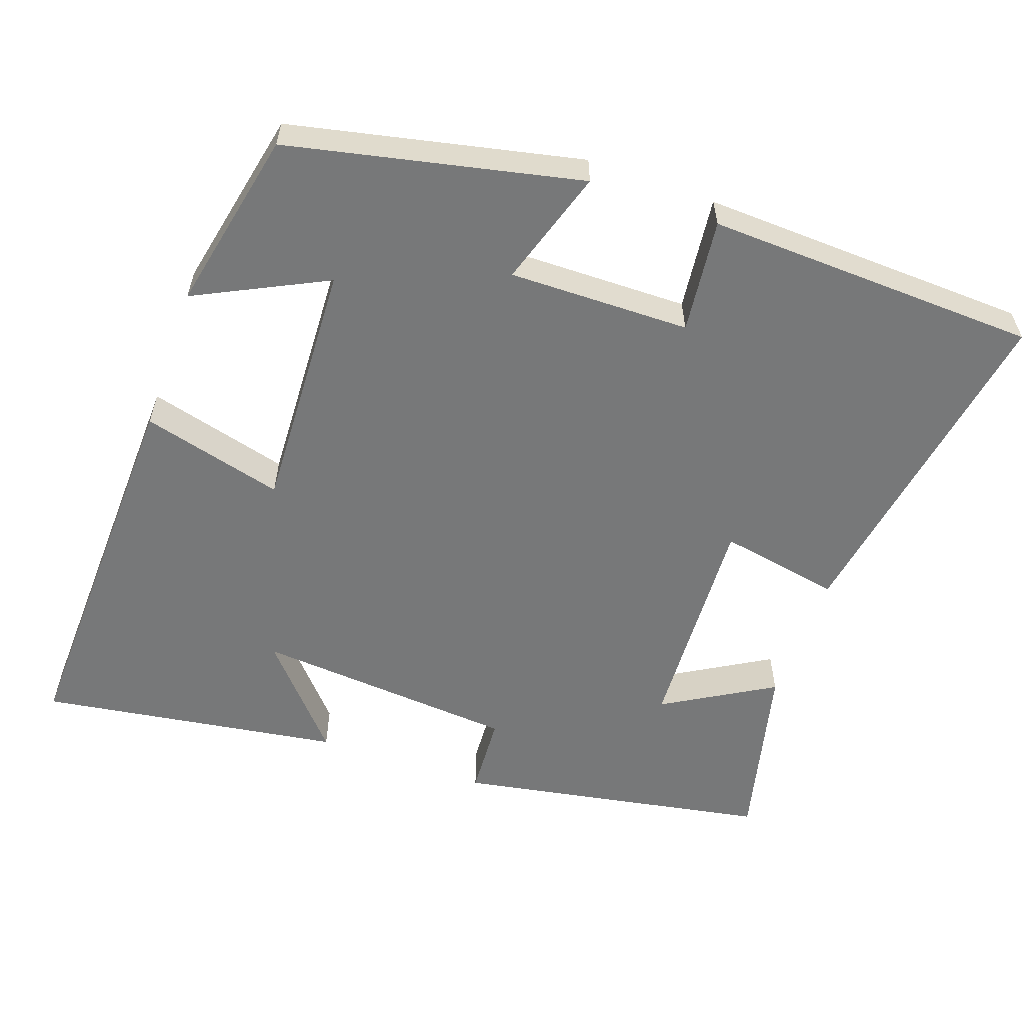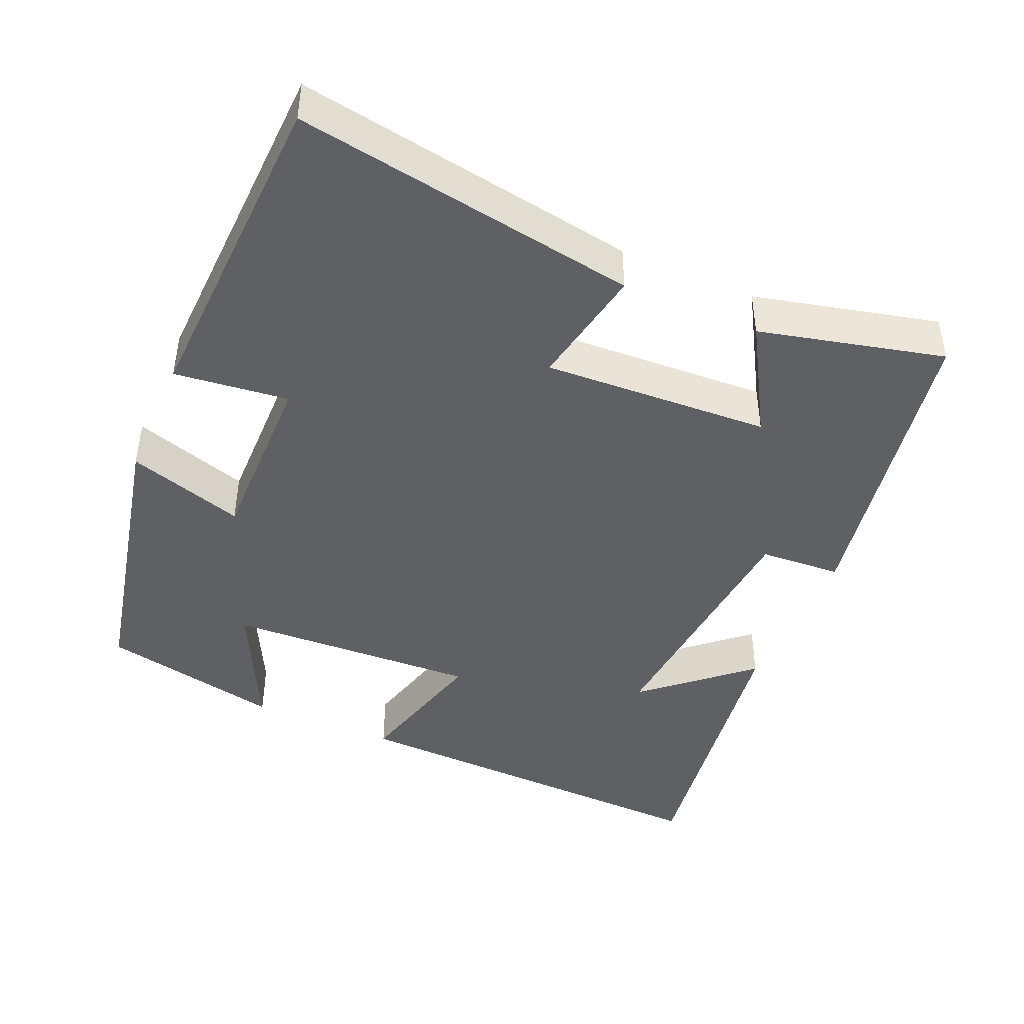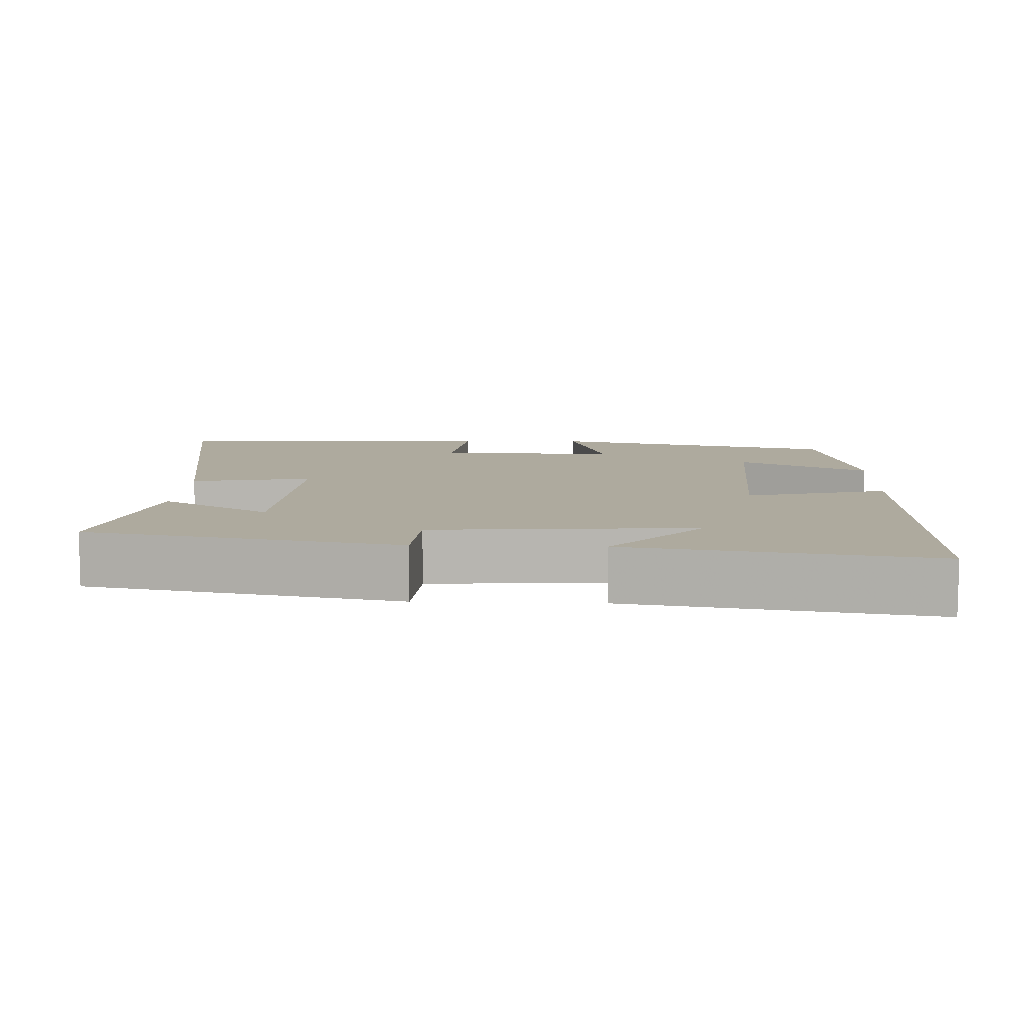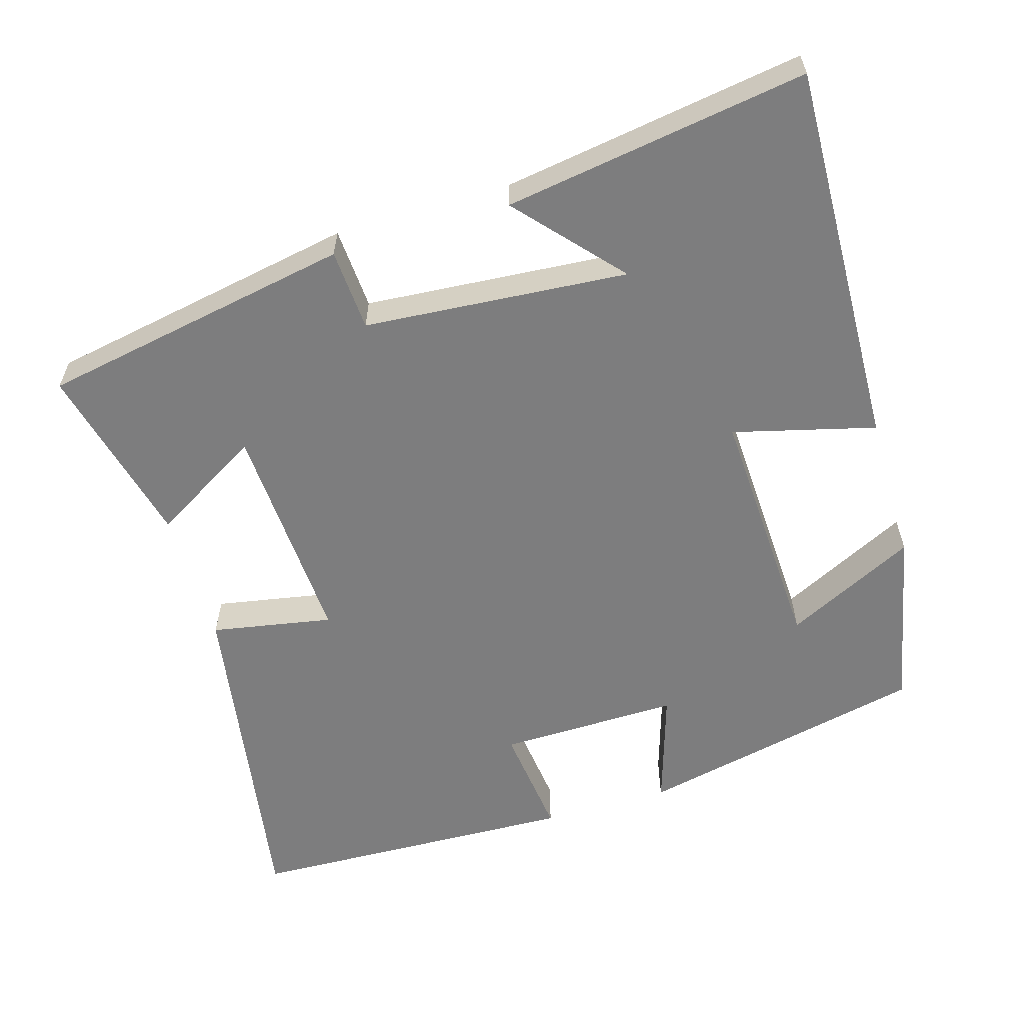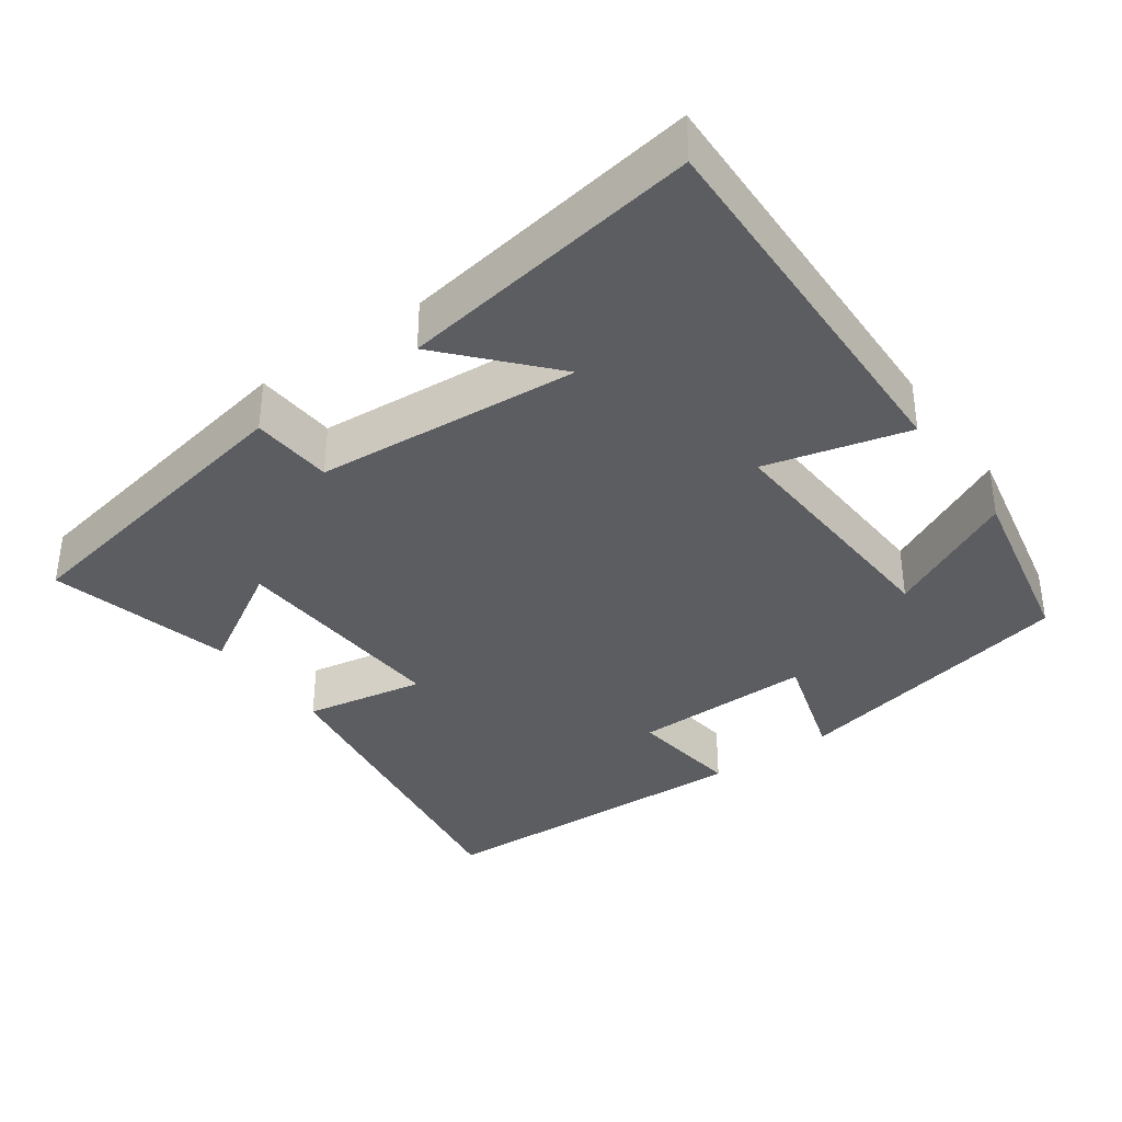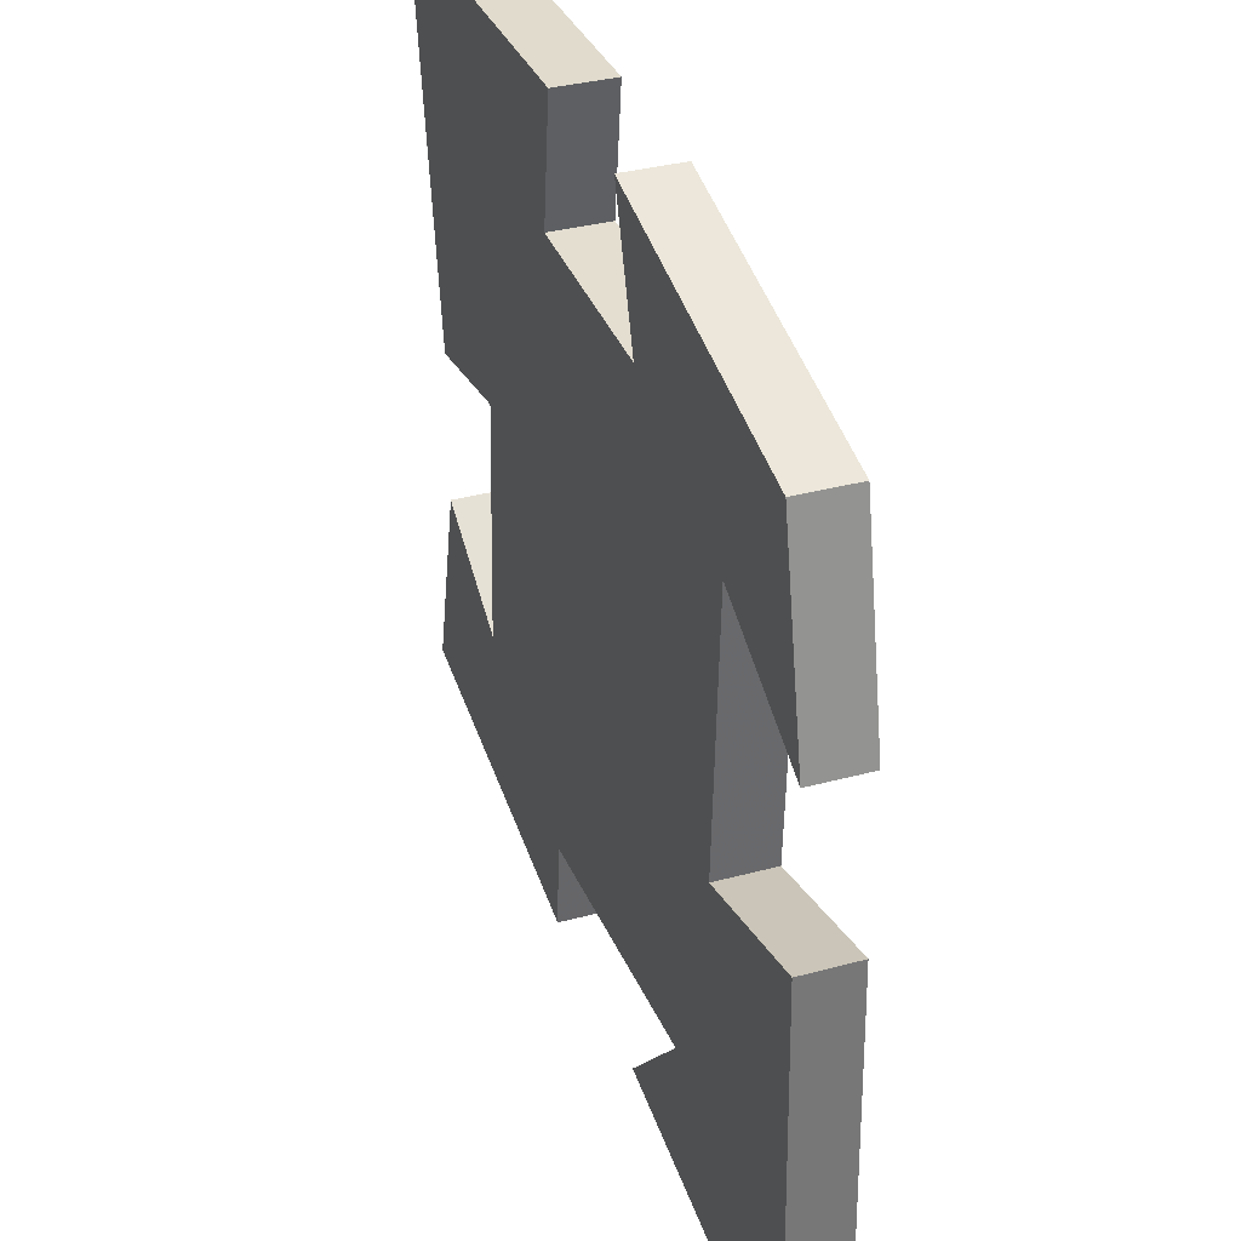
<metadata>
{"format":"obj","ext":"obj","renderer":"f3d","projection":"perspective","resolution":1024,"background":"white","views":[{"elev":-57.4,"azim":-19.6,"up":"+Y"},{"elev":-43.9,"azim":66.4,"up":"+Y"},{"elev":9.3,"azim":-177.7,"up":"+Y"},{"elev":-59.1,"azim":-163.4,"up":"+Y"},{"elev":-36.1,"azim":-144.2,"up":"+Y"},{"elev":35.4,"azim":-109.6,"up":"+Z"}]}
</metadata>
<code>
v -0.448 0.07 0.413
v -0.053 0.07 0.5
v -0.103 0.07 0.341
v 0.143 0.07 0.345
v 0.125 0.07 0.5
v 0.576 0.07 0.484
v 0.5 0.07 0.018
v 0.335 0.07 0.048
v 0.351 0.07 -0.26
v 0.5 0.07 -0.172
v 0.561 0.07 -0.422
v 0.136 0.07 -0.5
v 0.129 0.07 -0.389
v -0.229 0.07 -0.361
v -0.106 0.07 -0.5
v -0.517 0.07 -0.563
v -0.5 0.07 -0.038
v -0.307 0.07 -0.088
v -0.323 0.07 0.254
v -0.5 0.07 0.166
v -0.448 0 0.413
v -0.053 0 0.5
v -0.103 0 0.341
v 0.143 0 0.345
v 0.125 0 0.5
v 0.576 0 0.484
v 0.5 0 0.018
v 0.335 0 0.048
v 0.351 0 -0.26
v 0.5 0 -0.172
v 0.561 0 -0.422
v 0.136 0 -0.5
v 0.129 0 -0.389
v -0.229 0 -0.361
v -0.106 0 -0.5
v -0.517 0 -0.563
v -0.5 0 -0.038
v -0.307 0 -0.088
v -0.323 0 0.254
v -0.5 0 0.166
f 19 20 1 2
f 18 19 2 3
f 16 17 18
f 16 18 3 4
f 14 15 16
f 14 16 4
f 13 14 4
f 12 13 4
f 9 10 11 12
f 8 9 12 4
f 6 7 8
f 5 6 8
f 4 5 8
f 22 21 40 39
f 23 22 39 38
f 38 37 36
f 24 23 38 36
f 36 35 34
f 24 36 34
f 24 34 33
f 24 33 32
f 32 31 30 29
f 24 32 29 28
f 28 27 26
f 28 26 25
f 28 25 24
f 1 21 22 2
f 2 22 23 3
f 3 23 24 4
f 4 24 25 5
f 5 25 26 6
f 6 26 27 7
f 7 27 28 8
f 8 28 29 9
f 9 29 30 10
f 10 30 31 11
f 11 31 32 12
f 12 32 33 13
f 13 33 34 14
f 14 34 35 15
f 15 35 36 16
f 16 36 37 17
f 17 37 38 18
f 18 38 39 19
f 19 39 40 20
f 20 40 21 1

</code>
